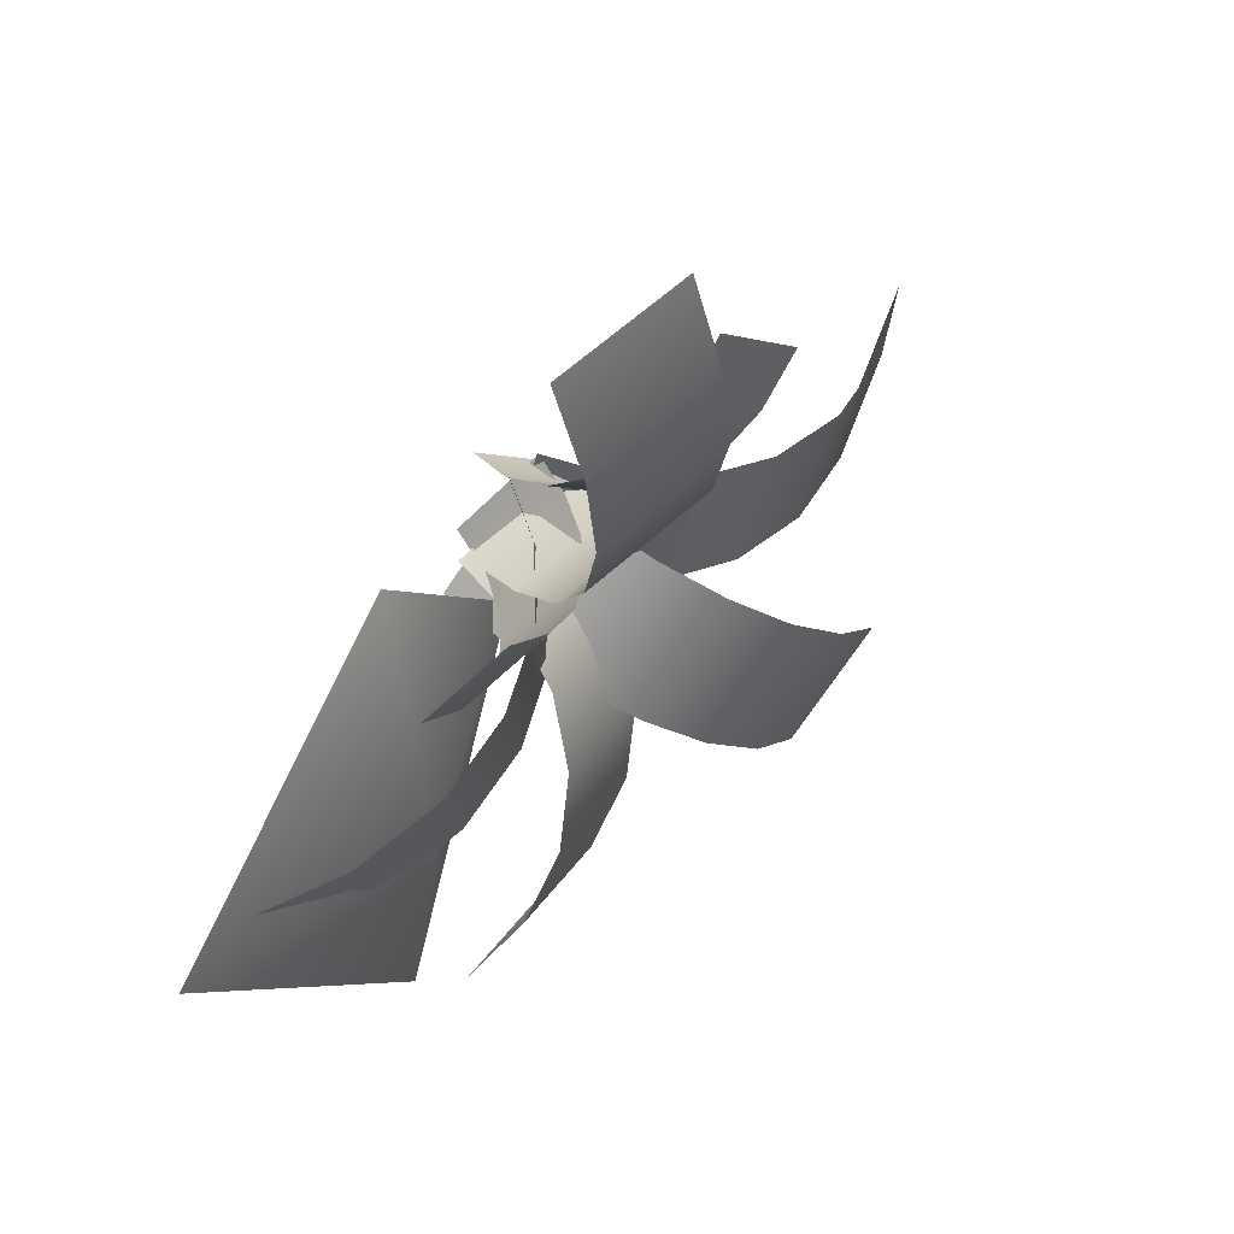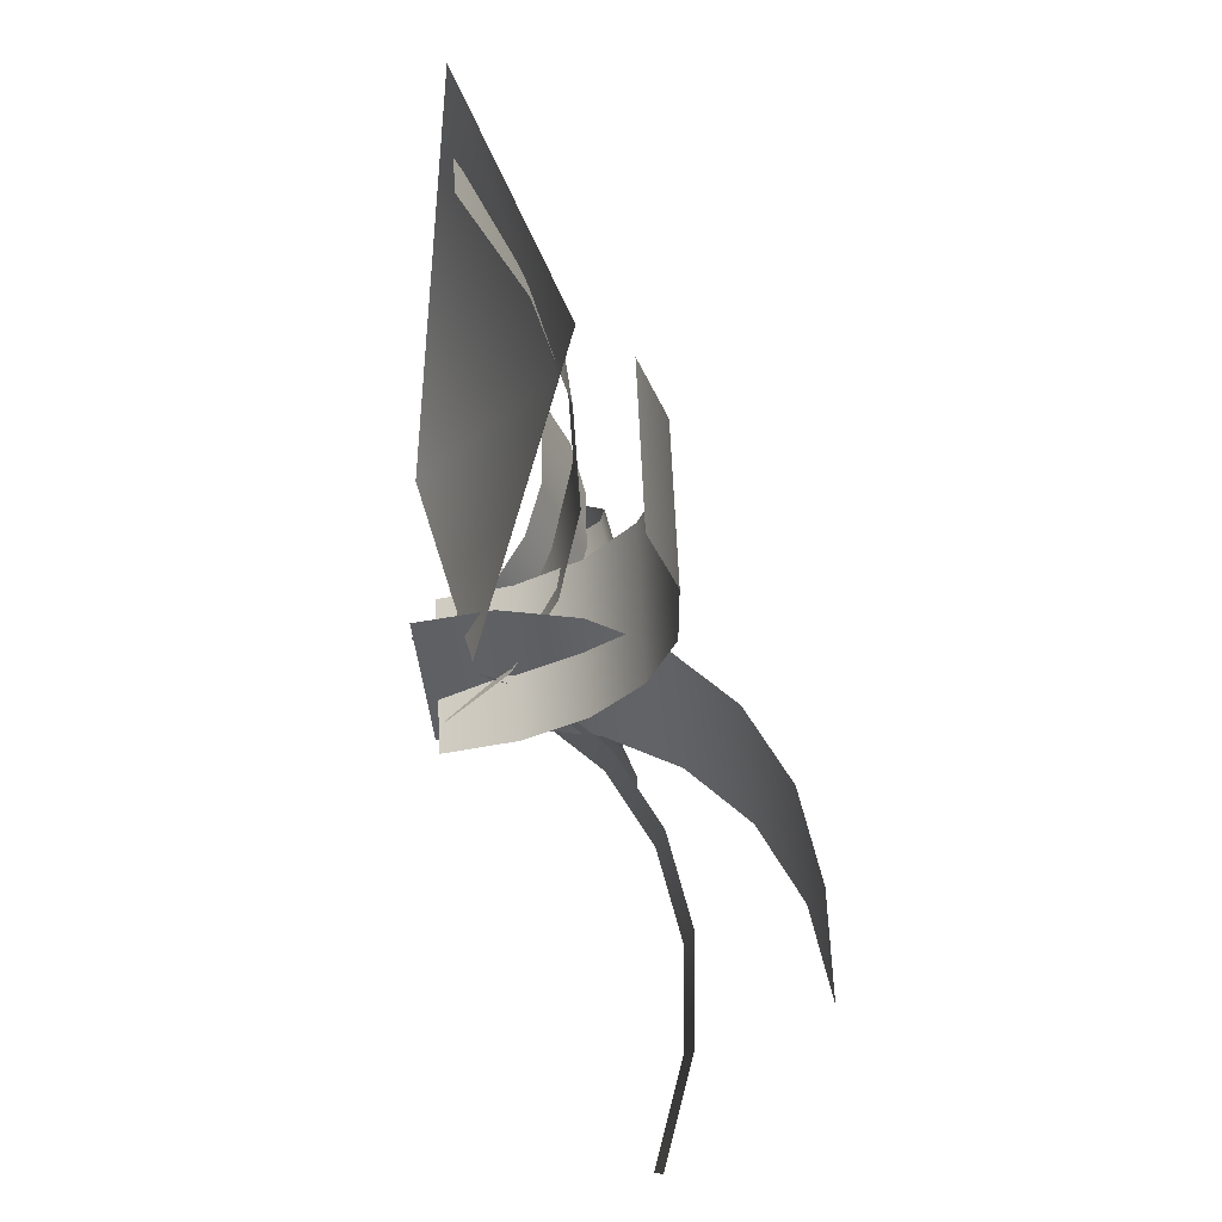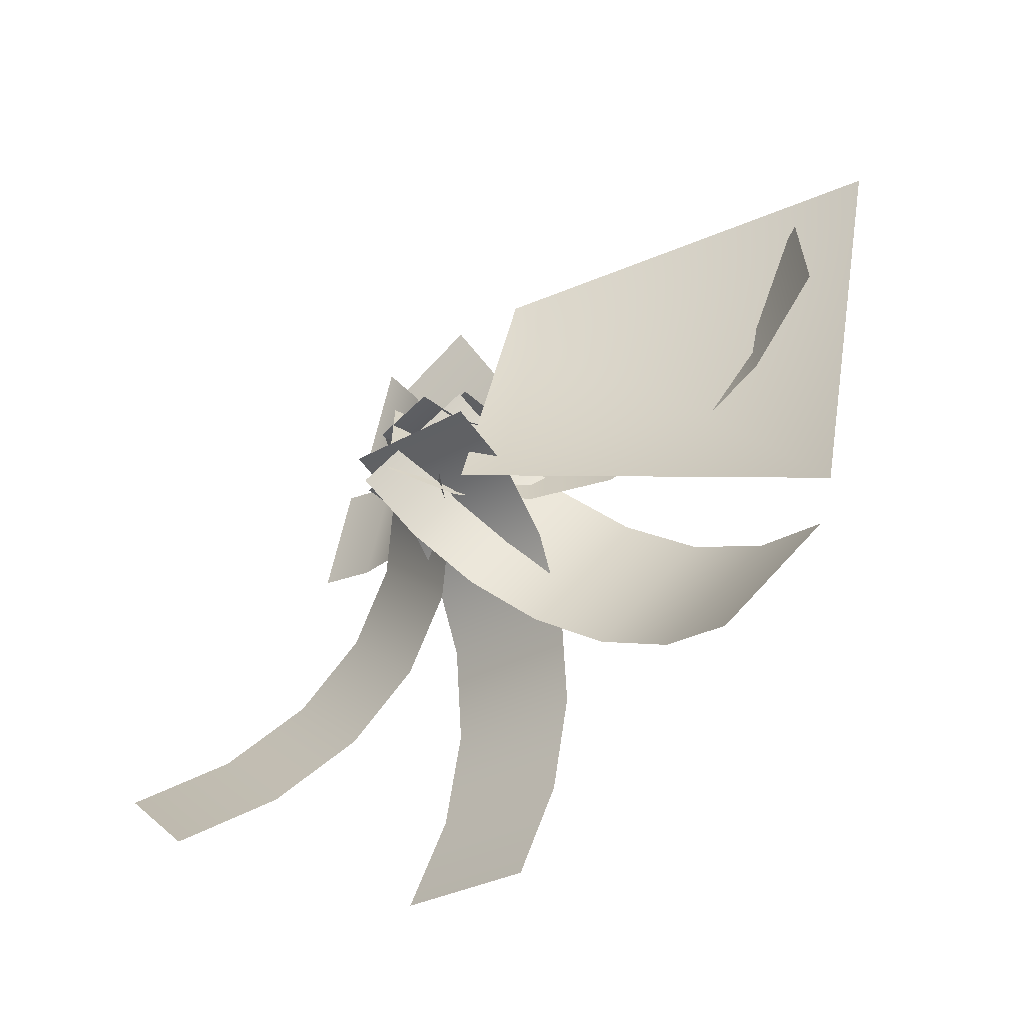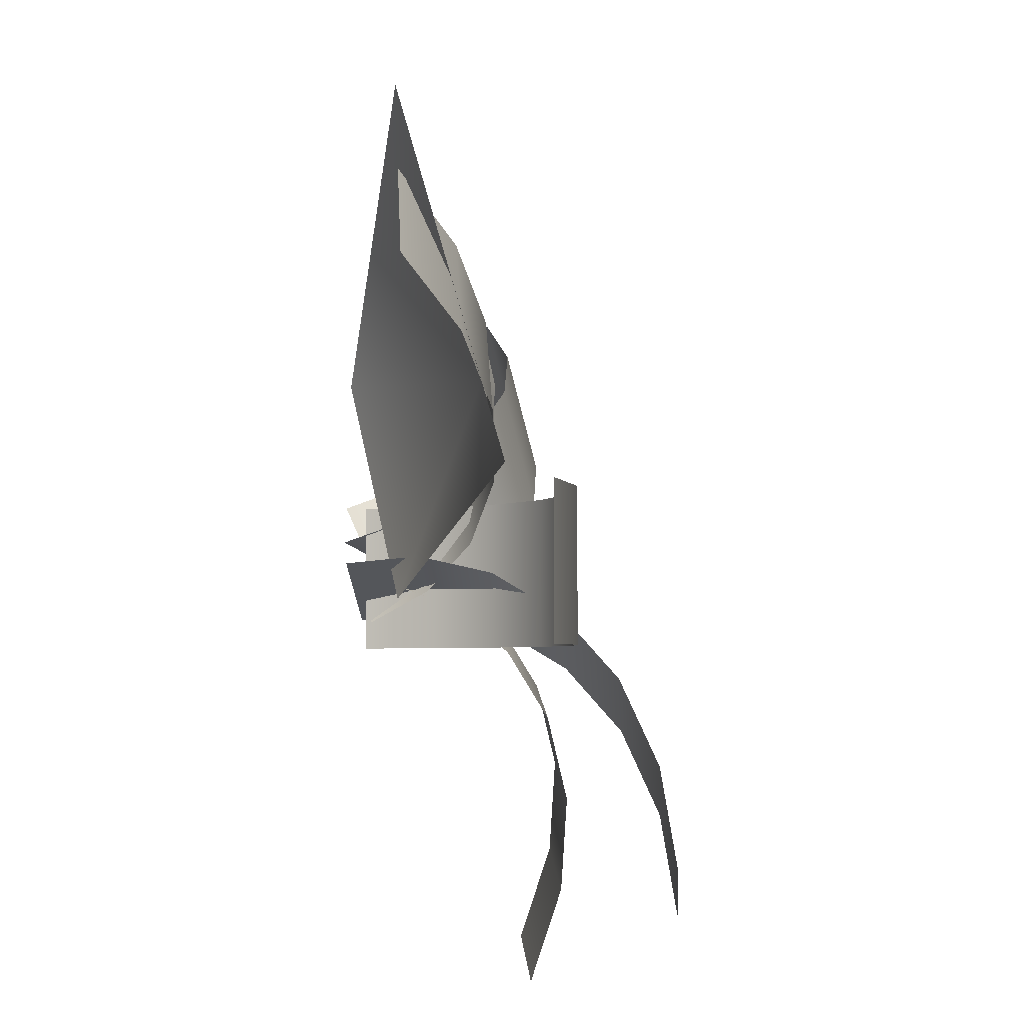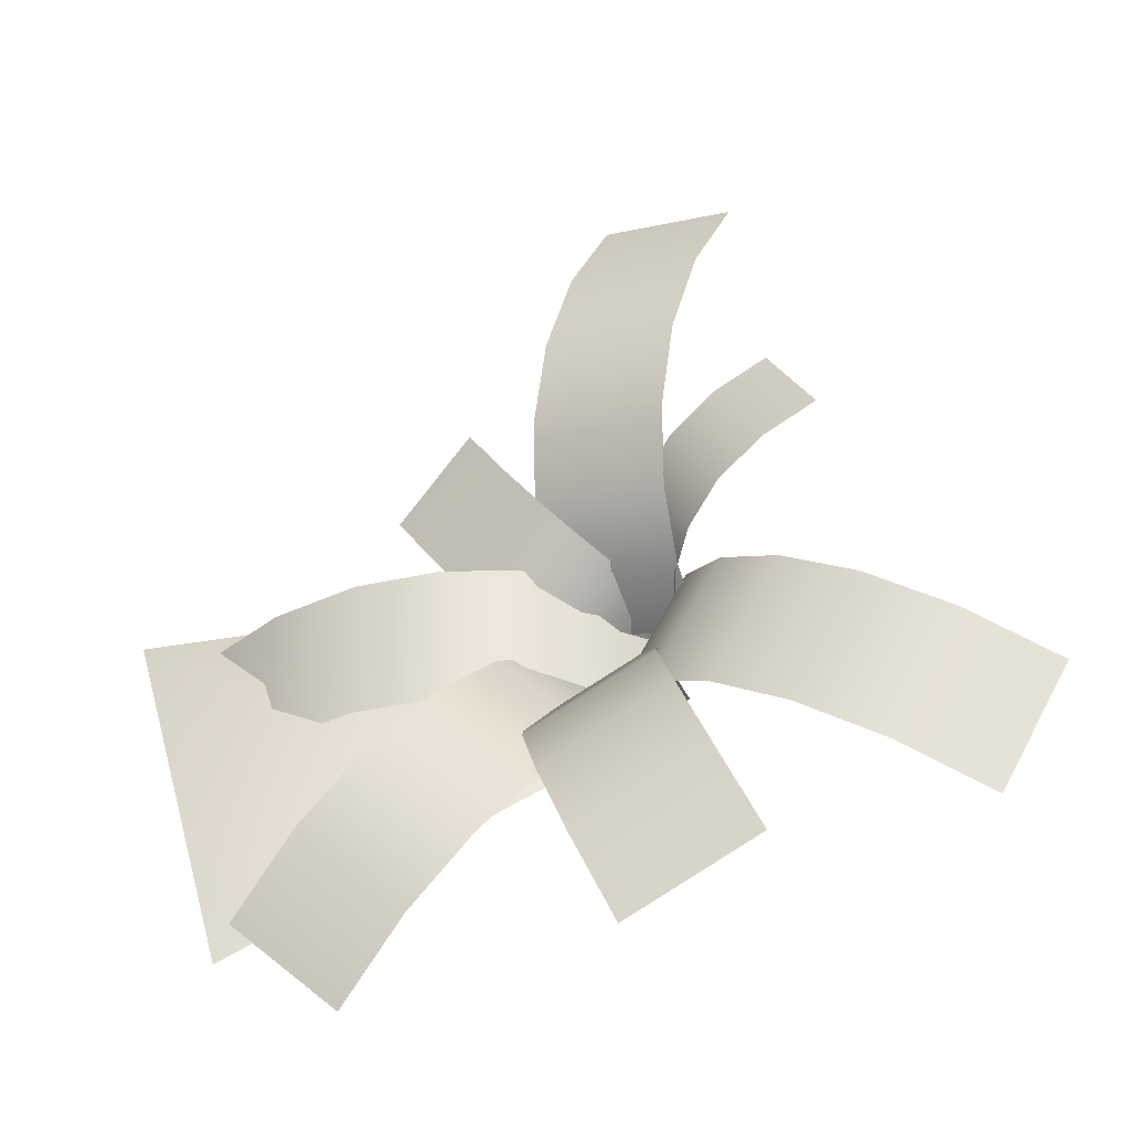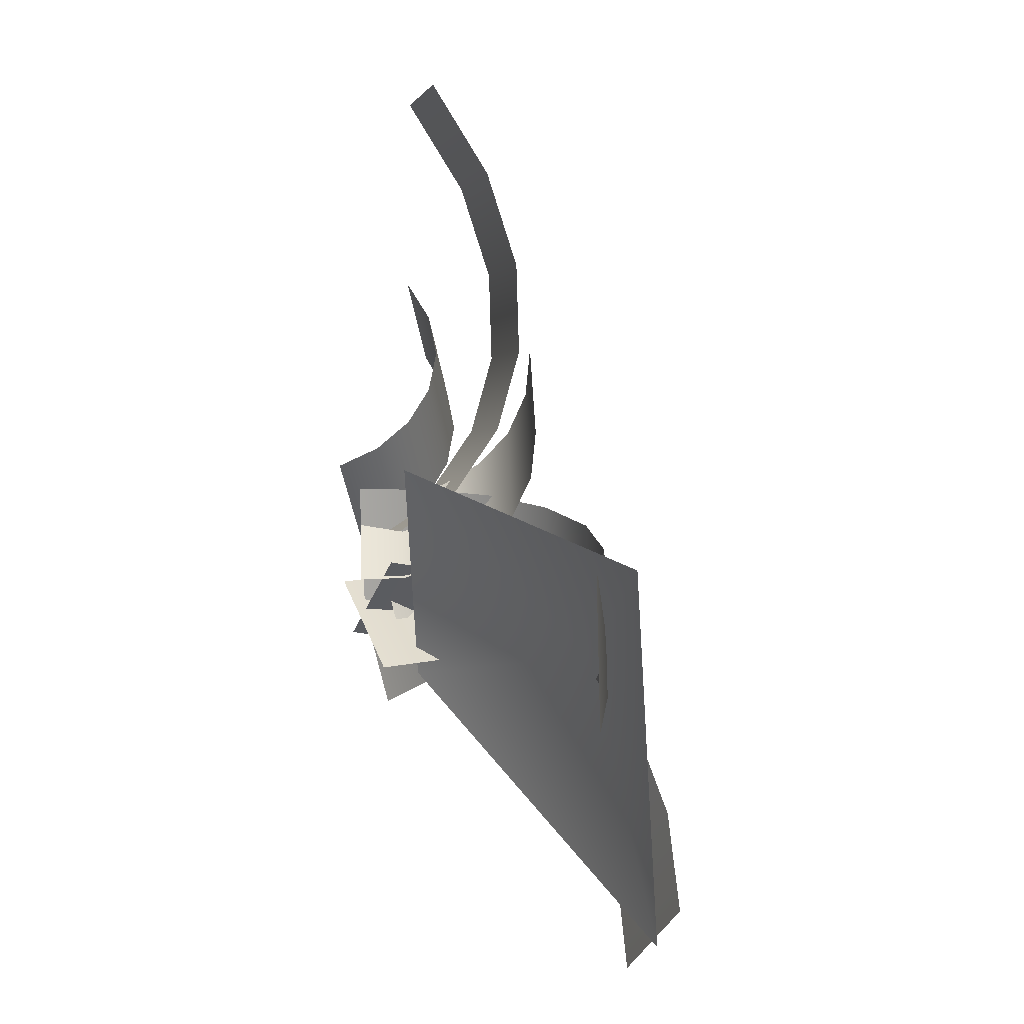
<metadata>
{"format":"obj","ext":"obj","renderer":"f3d","projection":"perspective","resolution":1024,"background":"white","views":[{"elev":75.8,"azim":113.6,"up":"+Z"},{"elev":-72.5,"azim":82.2,"up":"+Z"},{"elev":-67.9,"azim":20.7,"up":"+Z"},{"elev":-52.6,"azim":78.8,"up":"+Z"},{"elev":-30.1,"azim":-176.0,"up":"+Z"},{"elev":9.9,"azim":53.4,"up":"+Z"}]}
</metadata>
<code>
v 0.2487 -0.06707 -0.05452
v 0.1993 -0.0219 -0.05036
v 0.202 -0.02735 0.04111
v 0.2514 -0.07253 0.03696
v 0.1443 0.00753 -0.04698
v 0.147 0.002071 0.04449
v 0.08859 0.01918 -0.04465
v 0.09129 0.01372 0.04683
v 0.03656 0.014 -0.04342
v 0.03926 0.008539 0.04806
v -0.007649 -0.006053 -0.04331
v -0.004951 -0.01151 0.04816
v -0.04055 -0.03811 -0.04426
v -0.03785 -0.04357 0.04722
v 0.1393 0.04437 -0.2533
v 0.09987 0.06697 -0.204
v 0.1676 0.0533 -0.1437
v 0.207 0.0307 -0.193
v 0.05924 0.07308 -0.157
v 0.1269 0.05941 -0.09667
v 0.02081 0.06264 -0.1162
v 0.08849 0.04897 -0.0559
v -0.01261 0.0382 -0.08424
v 0.05508 0.02453 -0.02393
v -0.0386 0.003129 -0.06301
v 0.02908 -0.01054 -0.002708
v -0.05532 -0.03864 -0.05371
v 0.01236 -0.05232 0.006592
v -0.1028 0.1745 -0.2088
v -0.07553 0.1596 -0.1493
v 0.003572 0.1388 -0.1907
v -0.02366 0.1537 -0.2502
v -0.0556 0.1316 -0.09719
v 0.0235 0.1108 -0.1386
v -0.04444 0.09323 -0.05659
v 0.03466 0.07243 -0.09801
v -0.04201 0.04855 -0.02951
v 0.03709 0.02775 -0.07093
v -0.04772 0.001988 -0.01705
v 0.03138 -0.01881 -0.05847
v -0.0605 -0.04209 -0.01931
v 0.0186 -0.06289 -0.06073
v -0.2764 0.1094 -0.08006
v -0.2177 0.1184 -0.04875
v -0.1743 0.1162 -0.1295
v -0.233 0.1073 -0.1608
v -0.1632 0.1113 -0.01923
v -0.1198 0.1091 -0.09996
v -0.1172 0.08906 0.006084
v -0.07378 0.08694 -0.07464
v -0.08251 0.05515 0.02563
v -0.03909 0.05303 -0.05509
v -0.06106 0.01348 0.03827
v -0.01765 0.01135 -0.04246
v -0.05389 -0.03163 0.04331
v -0.01048 -0.03375 -0.03741
v -0.01354 0.000694 0.3124
v 0.008692 0.02798 0.2552
v -0.07365 0.06578 0.2412
v -0.09588 0.03849 0.2984
v 0.0243 0.04008 0.196
v -0.05804 0.07788 0.182
v 0.03217 0.03639 0.1397
v -0.05017 0.07419 0.1257
v 0.03249 0.01885 0.09043
v -0.04985 0.05665 0.07644
v 0.02592 -0.00978 0.05178
v -0.05643 0.02802 0.03779
v 0.01352 -0.04612 0.02654
v -0.06882 -0.008321 0.01256
v 0.123 -0.01862 0.1013
v 0.1015 -0.005918 0.06958
v 0.05379 0.02553 0.1145
v 0.07529 0.01283 0.1462
v 0.07722 -0.002269 0.04117
v 0.02948 0.02918 0.08607
v 0.05217 -0.00774 0.01837
v 0.004426 0.02371 0.06327
v 0.02846 -0.02093 0.002397
v -0.01929 0.01052 0.0473
v 0.007988 -0.04003 -0.005994
v -0.03976 -0.008578 0.03891
v -0.0076 -0.06287 -0.006569
v -0.05534 -0.03142 0.03834
v -0.1157 0.04901 0.1741
v -0.08151 0.04333 0.1533
v -0.1102 0.07833 0.09644
v -0.1444 0.084 0.1172
v -0.05398 0.03023 0.1314
v -0.0827 0.06522 0.07447
v -0.03522 0.01097 0.11
v -0.06394 0.04596 0.05316
v -0.0258 -0.01227 0.091
v -0.05452 0.02272 0.03411
v -0.02568 -0.03713 0.07564
v -0.0544 -0.002141 0.01875
v -0.03422 -0.06125 0.06512
v -0.06294 -0.02626 0.008232
v 0.2998 -0.08278 0.05083
v 0.156 -0.001701 -0.03613
v 0.05937 -0.07328 0.07509
v 0.005413 -0.02709 -0.07196
v 0.221 0.00063 -0.2057
f 1 3 4
f 2 6 3
f 7 6 5
f 7 10 8
f 11 10 9
f 13 12 11
f 16 18 15
f 19 17 16
f 19 22 20
f 23 22 21
f 23 26 24
f 27 26 25
f 30 32 29
f 33 31 30
f 33 36 34
f 37 36 35
f 39 38 37
f 39 42 40
f 44 46 43
f 44 48 45
f 49 48 47
f 49 52 50
f 51 54 52
f 55 54 53
f 57 59 60
f 58 62 59
f 63 62 61
f 63 66 64
f 67 66 65
f 67 70 68
f 71 73 74
f 72 76 73
f 77 76 75
f 77 80 78
f 81 80 79
f 81 84 82
f 85 87 88
f 86 90 87
f 91 90 89
f 93 92 91
f 93 96 94
f 95 98 96
f 99 100 101
f 100 102 101
f 103 102 100
f 99 103 100
f 1 2 3
f 2 5 6
f 7 8 6
f 7 9 10
f 11 12 10
f 13 14 12
f 16 17 18
f 19 20 17
f 19 21 22
f 23 24 22
f 23 25 26
f 27 28 26
f 30 31 32
f 33 34 31
f 33 35 36
f 37 38 36
f 39 40 38
f 39 41 42
f 44 45 46
f 44 47 48
f 49 50 48
f 49 51 52
f 51 53 54
f 55 56 54
f 57 58 59
f 58 61 62
f 63 64 62
f 63 65 66
f 67 68 66
f 67 69 70
f 71 72 73
f 72 75 76
f 77 78 76
f 77 79 80
f 81 82 80
f 81 83 84
f 85 86 87
f 86 89 90
f 91 92 90
f 93 94 92
f 93 95 96
f 95 97 98

</code>
